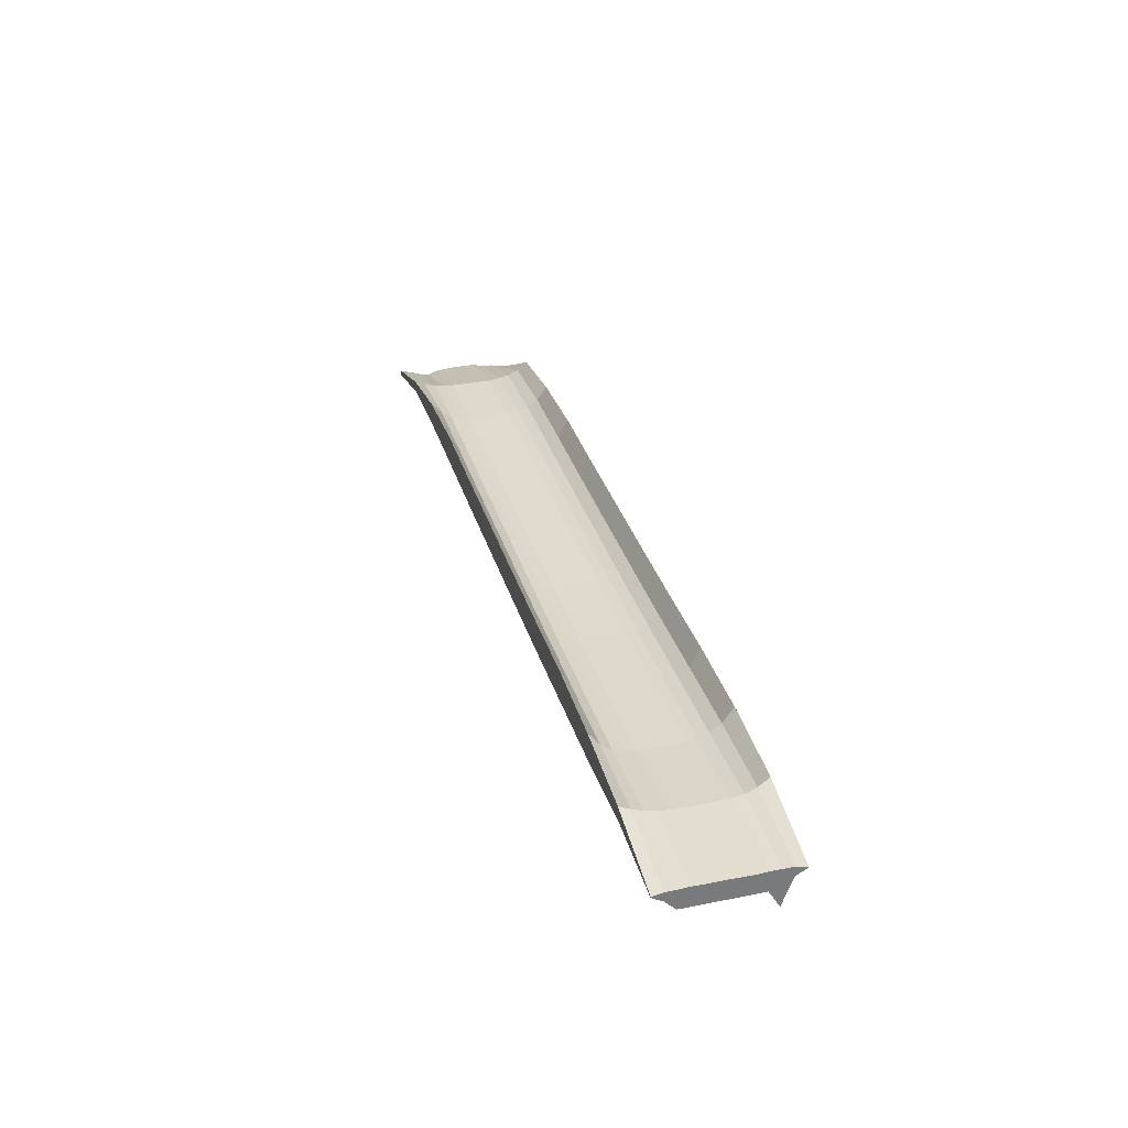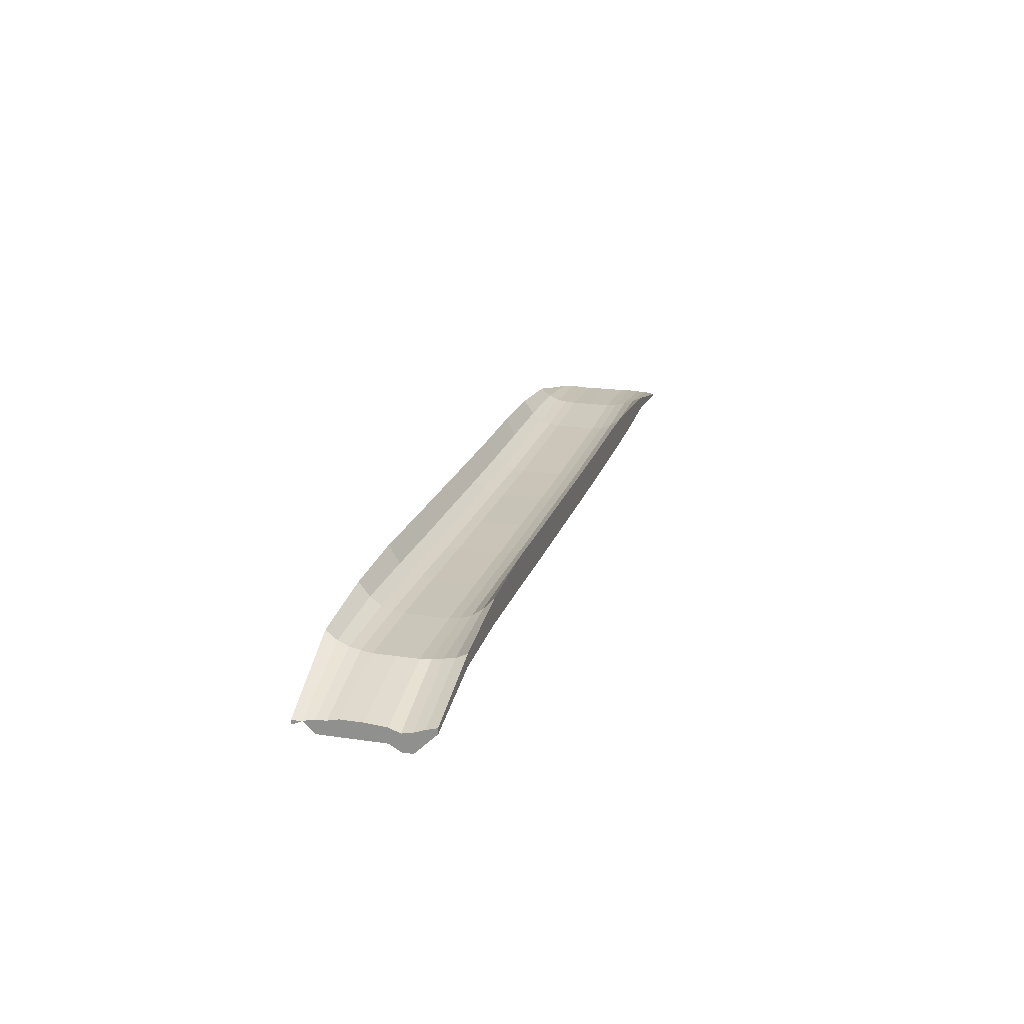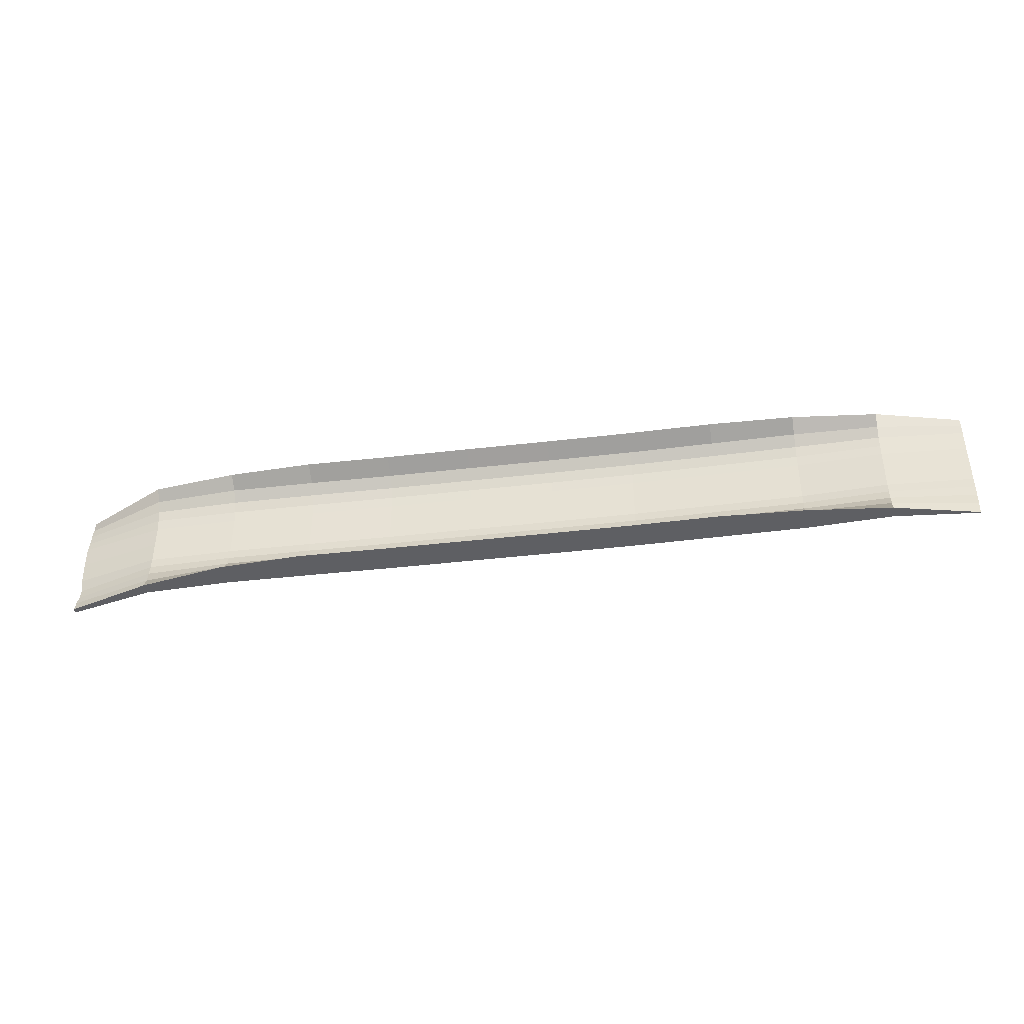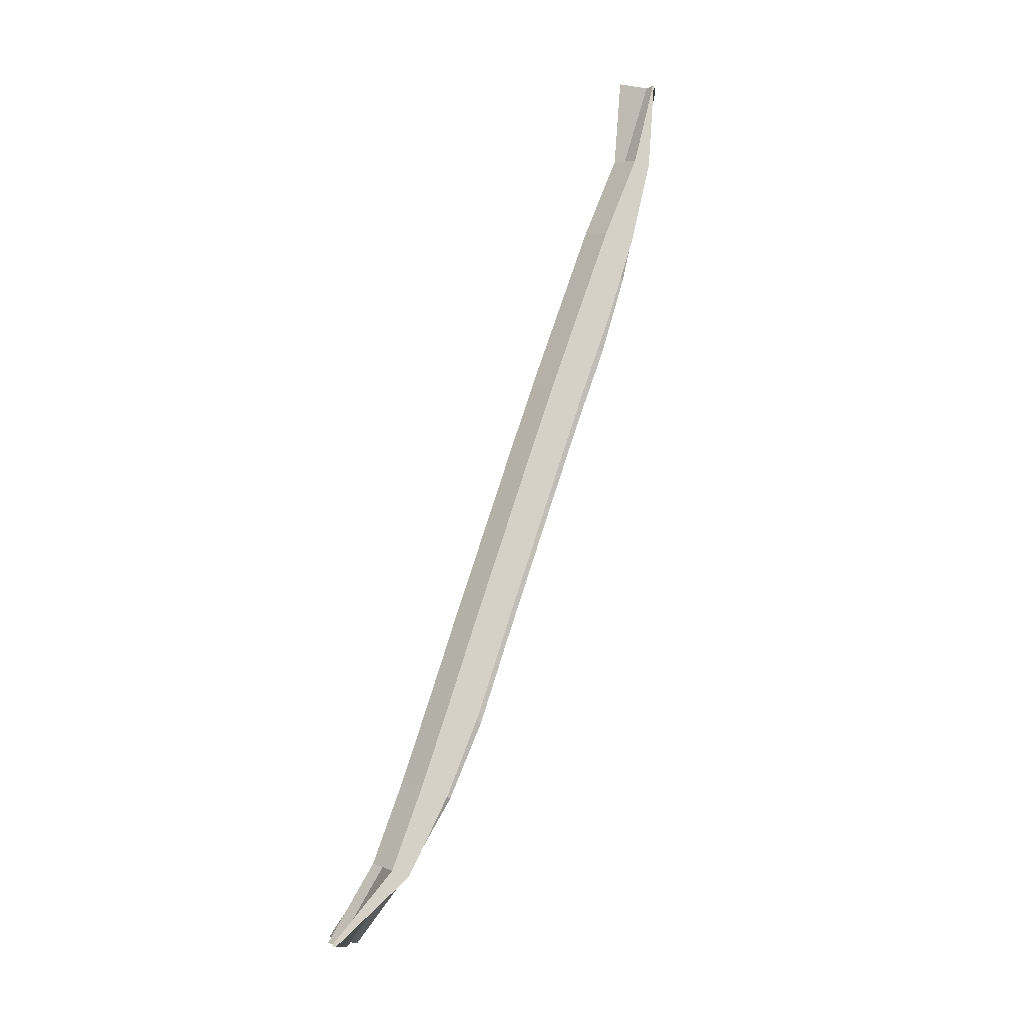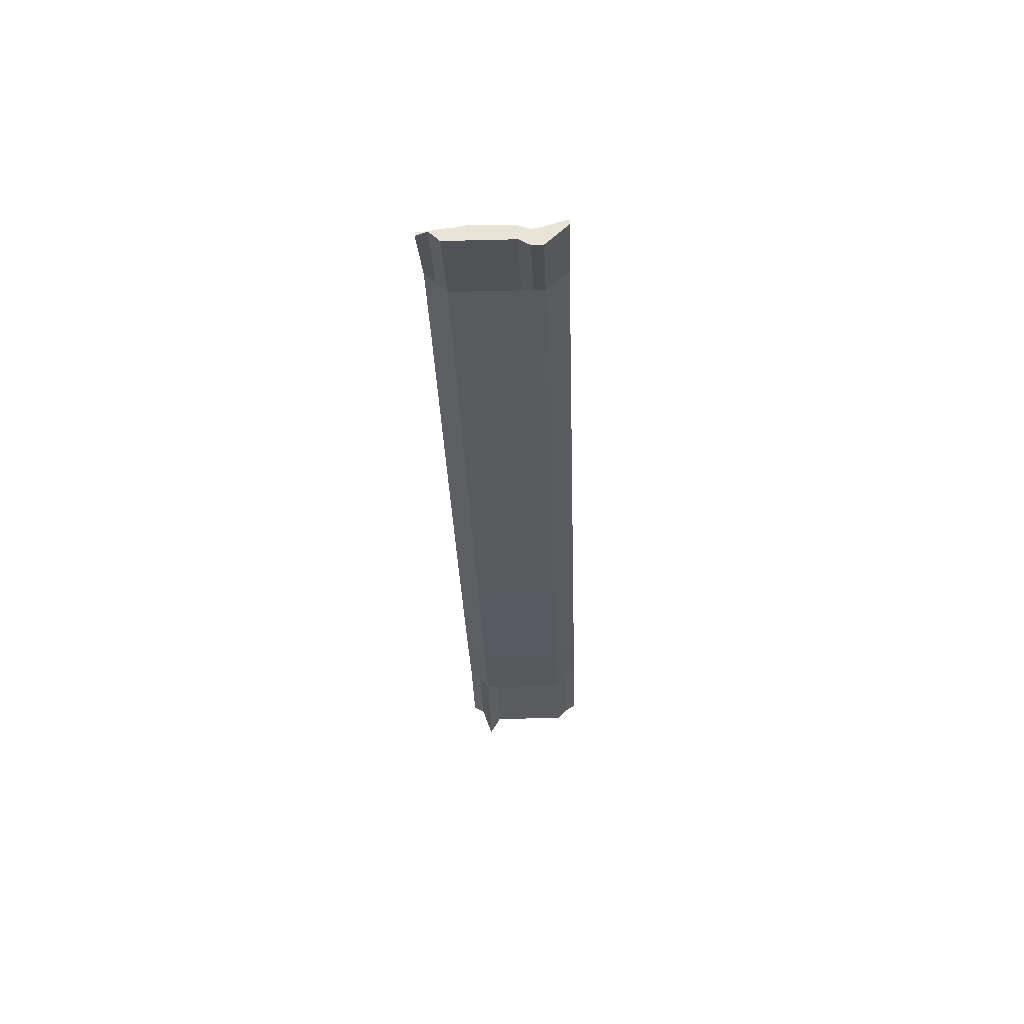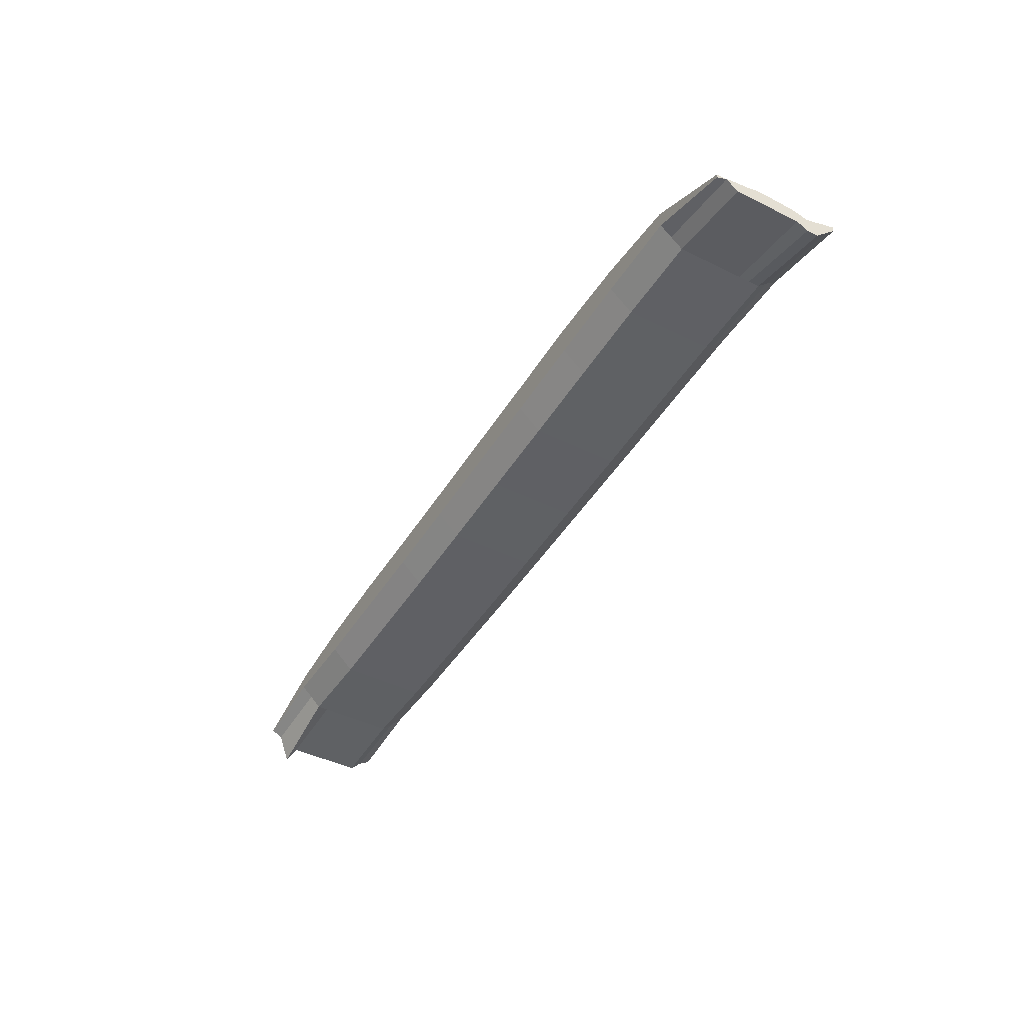
<metadata>
{"format":"obj","ext":"obj","renderer":"f3d","projection":"perspective","resolution":1024,"background":"white","views":[{"elev":32.1,"azim":-105.7,"up":"+Y"},{"elev":20.8,"azim":105.0,"up":"+Y"},{"elev":-41.7,"azim":-170.9,"up":"+Z"},{"elev":79.4,"azim":108.9,"up":"+Z"},{"elev":-31.9,"azim":92.0,"up":"+Y"},{"elev":-44.5,"azim":60.1,"up":"+Y"}]}
</metadata>
<code>
o link.003_Plane.010
v -21.31 -1.013 74.29
v -21.31 -1.867 78.29
v -17.31 -0.8349 74.29
v -17.31 -0.8349 78.29
v -21.31 -0.2272 79.29
v -17.31 0.1651 79.29
v -21.31 -0.2159 73.29
v -17.31 0.1651 73.29
v -17.31 0.3558 74.29
v -21.31 -0.07089 74.29
v -21.31 -0.05362 78.29
v -17.31 0.2644 78.29
v -21.31 -0.1822 79.29
v -17.31 0.8706 79.29
v -17.31 0.7762 73.29
v -21.31 -0.1694 73.29
v -17.31 -0.3349 78.79
v -21.31 -0.5129 78.79
v -17.31 0.5025 78.79
v -21.31 -0.05431 78.79
v -21.31 -0.5129 73.79
v -17.31 -0.3349 73.79
v -21.31 -0.07589 73.79
v -17.31 0.5392 73.79
v -21.31 -1.013 76.29
v -17.31 -0.8349 76.29
v -21.31 -0.05815 76.29
v -17.31 0.1651 76.29
v -21.31 -1.013 77.29
v -21.31 -0.08367 77.29
v -17.31 -0.8349 77.29
v -17.31 0.1651 77.29
v -17.31 -0.8349 75.29
v -17.31 0.1651 75.29
v -21.31 -1.013 75.29
v -21.31 -0.06069 75.29
v -17.31 -0.8349 74.79
v -17.31 0.2432 74.79
v -21.31 -1.013 74.79
v -21.31 -0.04386 74.79
v -21.31 -1.013 77.79
v -21.31 -0.05171 77.79
v -17.31 -0.8349 77.79
v -17.31 0.1912 77.79
v -13.31 -1.013 74.79
v -13.31 -1.013 74.29
v -13.31 -0.5129 78.79
v -13.31 -1.013 78.29
v -13.31 -0.5129 73.79
v -13.31 -0.01295 73.29
v -13.31 0.06514 74.79
v -13.31 0.2333 74.29
v -13.31 0.6038 78.79
v -13.31 0.2333 78.29
v -13.31 0.6038 73.79
v -13.31 1.235 73.29
v -13.31 1.304 79.29
v -13.31 -0.01295 79.29
v -13.31 -1.013 77.29
v -13.31 -1.013 76.29
v -13.31 -0.01295 77.29
v -13.31 -0.01295 76.29
v -13.31 -1.013 77.79
v -13.31 0.06514 77.79
v -13.31 -1.013 75.29
v -13.31 -0.01295 75.29
v -9.307 -1.013 74.79
v -9.307 -1.013 74.29
v -9.307 -0.5129 78.79
v -9.307 -1.013 78.29
v -9.307 -0.5129 73.79
v -9.307 -0.01295 73.29
v -9.307 0.06514 74.79
v -9.307 0.2333 74.29
v -9.307 0.6038 78.79
v -9.307 0.2333 78.29
v -9.307 0.6038 73.79
v -9.307 1.445 73.29
v -9.307 1.445 79.29
v -9.307 -0.01295 79.29
v -9.307 -1.013 77.29
v -9.307 -1.013 76.29
v -9.307 -0.01295 77.29
v -9.307 -0.01295 76.29
v -9.307 -1.013 77.79
v -9.307 0.06514 77.79
v -9.307 -1.013 75.29
v -9.307 -0.01295 75.29
v -5.307 -1.013 74.79
v -5.307 -1.013 74.29
v -5.307 -0.5129 78.79
v -5.307 -1.013 78.29
v -5.307 -0.5129 73.79
v -5.307 -0.01295 73.29
v -5.307 0.06514 74.79
v -5.307 0.2333 74.29
v -5.307 0.6038 78.79
v -5.307 0.2333 78.29
v -5.307 0.6038 73.79
v -5.307 1.445 73.29
v -5.307 1.445 79.29
v -5.307 -0.01295 79.29
v -5.307 -1.013 77.29
v -5.307 -1.013 76.29
v -5.307 -0.01295 77.29
v -5.307 -0.01295 76.29
v -5.307 -1.013 77.79
v -5.307 0.06514 77.79
v -5.307 -1.013 75.29
v -5.307 -0.01295 75.29
v -1.307 -0.9569 74.79
v -1.307 -0.9569 74.29
v -1.307 -0.4569 78.79
v -1.307 -0.9569 78.29
v -1.307 -0.4569 73.79
v -1.307 0.04313 73.29
v -1.307 0.1212 74.79
v -1.307 0.2894 74.29
v -1.307 0.6599 78.79
v -1.307 0.2894 78.29
v -1.307 0.6599 73.79
v -1.307 1.501 73.29
v -1.307 1.501 79.29
v -1.307 0.04313 79.29
v -1.307 -0.9569 77.29
v -1.307 -0.9569 76.29
v -1.307 0.04313 77.29
v -1.307 0.04313 76.29
v -1.307 -0.9569 77.79
v -1.307 0.1212 77.79
v -1.307 -0.9569 75.29
v -1.307 0.04313 75.29
v 2.693 -0.88 74.79
v 2.693 -0.88 74.29
v 2.693 -0.38 78.79
v 2.693 -0.88 78.29
v 2.693 -0.38 73.79
v 2.693 0.12 73.29
v 2.693 0.1981 74.79
v 2.693 0.3662 74.29
v 2.693 0.7368 78.79
v 2.693 0.3662 78.29
v 2.693 0.7368 73.79
v 2.693 1.578 73.29
v 2.693 1.578 79.29
v 2.693 0.12 79.29
v 2.693 -0.88 77.29
v 2.693 -0.88 76.29
v 2.693 0.12 77.29
v 2.693 0.12 76.29
v 2.693 -0.88 77.79
v 2.693 0.1981 77.79
v 2.693 -0.88 75.29
v 2.693 0.12 75.29
v 6.693 -0.8084 74.79
v 6.693 -0.8084 74.29
v 6.693 -0.3084 78.79
v 6.693 -0.8084 78.29
v 6.693 -0.3084 73.79
v 6.693 0.1916 73.29
v 6.693 0.2697 74.79
v 6.693 0.4379 74.29
v 6.693 0.8084 78.79
v 6.693 0.4379 78.29
v 6.693 0.8084 73.79
v 6.693 1.65 73.29
v 6.693 1.65 79.29
v 6.693 0.1916 79.29
v 6.693 -0.8084 77.29
v 6.693 -0.8084 76.29
v 6.693 0.1916 77.29
v 6.693 0.1916 76.29
v 6.693 -0.8084 77.79
v 6.693 0.2697 77.79
v 6.693 -0.8084 75.29
v 6.693 0.1916 75.29
v 10.69 -0.7035 74.79
v 10.69 -0.7035 74.29
v 10.69 -0.2035 78.79
v 10.69 -0.7035 78.29
v 10.69 -0.2035 73.79
v 10.69 0.2965 73.29
v 10.69 0.3746 74.79
v 10.69 0.5428 74.29
v 10.69 0.9133 78.79
v 10.69 0.5428 78.29
v 10.69 0.9133 73.79
v 10.69 1.755 73.29
v 10.69 1.755 79.29
v 10.69 0.2965 79.29
v 10.69 -0.7035 77.29
v 10.69 -0.7035 76.29
v 10.69 0.2965 77.29
v 10.69 0.2965 76.29
v 10.69 -0.7035 77.79
v 10.69 0.3746 77.79
v 10.69 -0.7035 75.29
v 10.69 0.2965 75.29
v 14.69 -0.6231 74.79
v 14.69 -0.6231 74.29
v 14.69 -0.1231 78.79
v 14.69 -0.6231 78.29
v 14.69 -0.1231 73.79
v 14.69 0.3769 73.29
v 14.69 0.455 74.79
v 14.69 0.6232 74.29
v 14.69 0.9937 78.79
v 14.69 0.6232 78.29
v 14.69 0.9937 73.79
v 14.69 1.532 73.29
v 14.69 1.621 79.29
v 14.69 0.3769 79.29
v 14.69 -0.6231 77.29
v 14.69 -0.6231 76.29
v 14.69 0.3769 77.29
v 14.69 0.3769 76.29
v 14.69 -0.6231 77.79
v 14.69 0.455 77.79
v 14.69 -0.6231 75.29
v 14.69 0.3769 75.29
v 18.69 -0.6518 74.79
v 18.69 -0.6518 74.29
v 18.69 -0.1518 78.79
v 18.69 -0.6518 78.29
v 18.69 -0.1518 73.79
v 18.69 0.2463 73.29
v 18.69 0.3896 74.79
v 18.69 0.4852 74.29
v 18.69 0.7511 78.79
v 18.69 0.5293 78.29
v 18.69 0.571 73.79
v 18.69 0.8051 73.29
v 18.69 1.155 79.29
v 18.69 0.3482 79.29
v 18.69 -0.6518 77.29
v 18.69 -0.6518 76.29
v 18.69 0.3482 77.29
v 18.69 0.3482 76.29
v 18.69 -0.6518 77.79
v 18.69 0.4263 77.79
v 18.69 -0.6518 75.29
v 18.69 0.3482 75.29
v 22.69 -1.702 74.79
v 22.69 -1.702 74.29
v 22.69 -0.8952 78.79
v 22.69 -1.395 78.29
v 22.69 -1.202 73.79
v 22.69 -0.7017 73.29
v 22.69 -0.889 74.79
v 22.69 -0.7808 74.29
v 22.69 -0.8823 78.79
v 22.69 -0.7786 78.29
v 22.69 -0.6 73.79
v 22.69 -0.4515 73.29
v 22.69 -0.9314 79.29
v 22.69 -1.119 79.29
v 22.69 -1.395 77.29
v 22.69 -1.395 76.29
v 22.69 -0.622 77.29
v 22.69 -0.622 76.29
v 22.69 -1.395 77.79
v 22.69 -0.7429 77.79
v 22.69 -1.395 75.29
v 22.69 -0.6981 75.29
f 41 43 4 2
f 17 6 5 18
f 21 7 8 22
f 42 11 12 44
f 19 20 13 14
f 23 24 15 16
f 32 44 64 61
f 8 7 16 15
f 37 3 46 45
f 28 32 61 62
f 41 2 11 42
f 21 1 10 23
f 18 5 13 20
f 5 6 14 13
f 2 18 20 11
f 38 34 66 51
f 12 11 20 19
f 4 17 18 2
f 7 21 23 16
f 43 31 59 63
f 10 9 24 23
f 1 21 22 3
f 35 25 27 36
f 24 9 52 55
f 36 27 28 34
f 35 33 26 25
f 14 6 58 57
f 25 29 30 27
f 27 30 32 28
f 25 26 31 29
f 39 37 33 35
f 40 36 34 38
f 39 35 36 40
f 34 28 62 66
f 1 39 40 10
f 10 40 38 9
f 1 3 37 39
f 22 8 50 49
f 33 37 45 65
f 29 41 42 30
f 30 42 44 32
f 29 31 43 41
f 62 61 83 84
f 49 50 72 71
f 57 58 80 79
f 59 60 82 81
f 47 48 70 69
f 66 62 84 88
f 45 46 68 67
f 60 65 87 82
f 64 54 76 86
f 55 52 74 77
f 4 43 63 48
f 15 24 55 56
f 44 12 54 64
f 17 4 48 47
f 8 15 56 50
f 9 38 51 52
f 6 17 47 58
f 3 22 49 46
f 12 19 53 54
f 19 14 57 53
f 31 26 60 59
f 26 33 65 60
f 84 83 105 106
f 71 72 94 93
f 79 80 102 101
f 81 82 104 103
f 69 70 92 91
f 88 84 106 110
f 67 68 90 89
f 82 87 109 104
f 86 76 98 108
f 77 74 96 99
f 58 47 69 80
f 65 45 67 87
f 52 51 73 74
f 53 57 79 75
f 51 66 88 73
f 54 53 75 76
f 63 59 81 85
f 56 55 77 78
f 61 64 86 83
f 46 49 71 68
f 48 63 85 70
f 50 56 78 72
f 109 89 111 131
f 102 91 113 124
f 106 105 127 128
f 93 94 116 115
f 101 102 124 123
f 103 104 126 125
f 91 92 114 113
f 110 106 128 132
f 89 90 112 111
f 104 109 131 126
f 80 69 91 102
f 87 67 89 109
f 74 73 95 96
f 75 79 101 97
f 73 88 110 95
f 76 75 97 98
f 85 81 103 107
f 78 77 99 100
f 83 86 108 105
f 68 71 93 90
f 70 85 107 92
f 72 78 100 94
f 118 117 139 140
f 131 111 133 153
f 124 113 135 146
f 128 127 149 150
f 115 116 138 137
f 123 124 146 145
f 125 126 148 147
f 113 114 136 135
f 132 128 150 154
f 111 112 134 133
f 96 95 117 118
f 97 101 123 119
f 95 110 132 117
f 98 97 119 120
f 107 103 125 129
f 100 99 121 122
f 105 108 130 127
f 90 93 115 112
f 92 107 129 114
f 94 100 122 116
f 99 96 118 121
f 108 98 120 130
f 141 145 167 163
f 140 139 161 162
f 153 133 155 175
f 146 135 157 168
f 150 149 171 172
f 137 138 160 159
f 145 146 168 167
f 147 148 170 169
f 135 136 158 157
f 154 150 172 176
f 119 123 145 141
f 117 132 154 139
f 120 119 141 142
f 129 125 147 151
f 122 121 143 144
f 127 130 152 149
f 112 115 137 134
f 114 129 151 136
f 116 122 144 138
f 121 118 140 143
f 130 120 142 152
f 126 131 153 148
f 163 167 189 185
f 162 161 183 184
f 175 155 177 197
f 168 157 179 190
f 172 171 193 194
f 159 160 182 181
f 167 168 190 189
f 169 170 192 191
f 157 158 180 179
f 176 172 194 198
f 139 154 176 161
f 142 141 163 164
f 151 147 169 173
f 144 143 165 166
f 149 152 174 171
f 134 137 159 156
f 136 151 173 158
f 138 144 166 160
f 143 140 162 165
f 152 142 164 174
f 148 153 175 170
f 133 134 156 155
f 186 185 207 208
f 183 198 220 205
f 185 189 211 207
f 184 183 205 206
f 197 177 199 219
f 190 179 201 212
f 194 193 215 216
f 181 182 204 203
f 189 190 212 211
f 191 192 214 213
f 161 176 198 183
f 164 163 185 186
f 173 169 191 195
f 166 165 187 188
f 171 174 196 193
f 156 159 181 178
f 158 173 195 180
f 160 166 188 182
f 165 162 184 187
f 174 164 186 196
f 170 175 197 192
f 155 156 178 177
f 217 213 235 239
f 208 207 229 230
f 205 220 242 227
f 207 211 233 229
f 206 205 227 228
f 219 199 221 241
f 212 201 223 234
f 216 215 237 238
f 203 204 226 225
f 211 212 234 233
f 195 191 213 217
f 188 187 209 210
f 193 196 218 215
f 178 181 203 200
f 180 195 217 202
f 182 188 210 204
f 187 184 206 209
f 196 186 208 218
f 192 197 219 214
f 177 178 200 199
f 198 194 216 220
f 179 180 202 201
f 232 231 253 254
f 239 235 257 261
f 230 229 251 252
f 227 242 264 249
f 229 233 255 251
f 228 227 249 250
f 241 221 243 263
f 234 223 245 256
f 238 237 259 260
f 225 226 248 247
f 210 209 231 232
f 215 218 240 237
f 200 203 225 222
f 202 217 239 224
f 204 210 232 226
f 209 206 228 231
f 218 208 230 240
f 214 219 241 236
f 199 200 222 221
f 220 216 238 242
f 201 202 224 223
f 213 214 236 235
f 247 248 254 253
f 245 246 252 251
f 243 244 250 249
f 256 245 251 255
f 244 247 253 250
f 257 258 260 259
f 261 257 259 262
f 258 263 264 260
f 263 243 249 264
f 246 261 262 252
f 237 240 262 259
f 222 225 247 244
f 224 239 261 246
f 226 232 254 248
f 231 228 250 253
f 240 230 252 262
f 236 241 263 258
f 221 222 244 243
f 242 238 260 264
f 223 224 246 245
f 235 236 258 257
f 233 234 256 255

</code>
